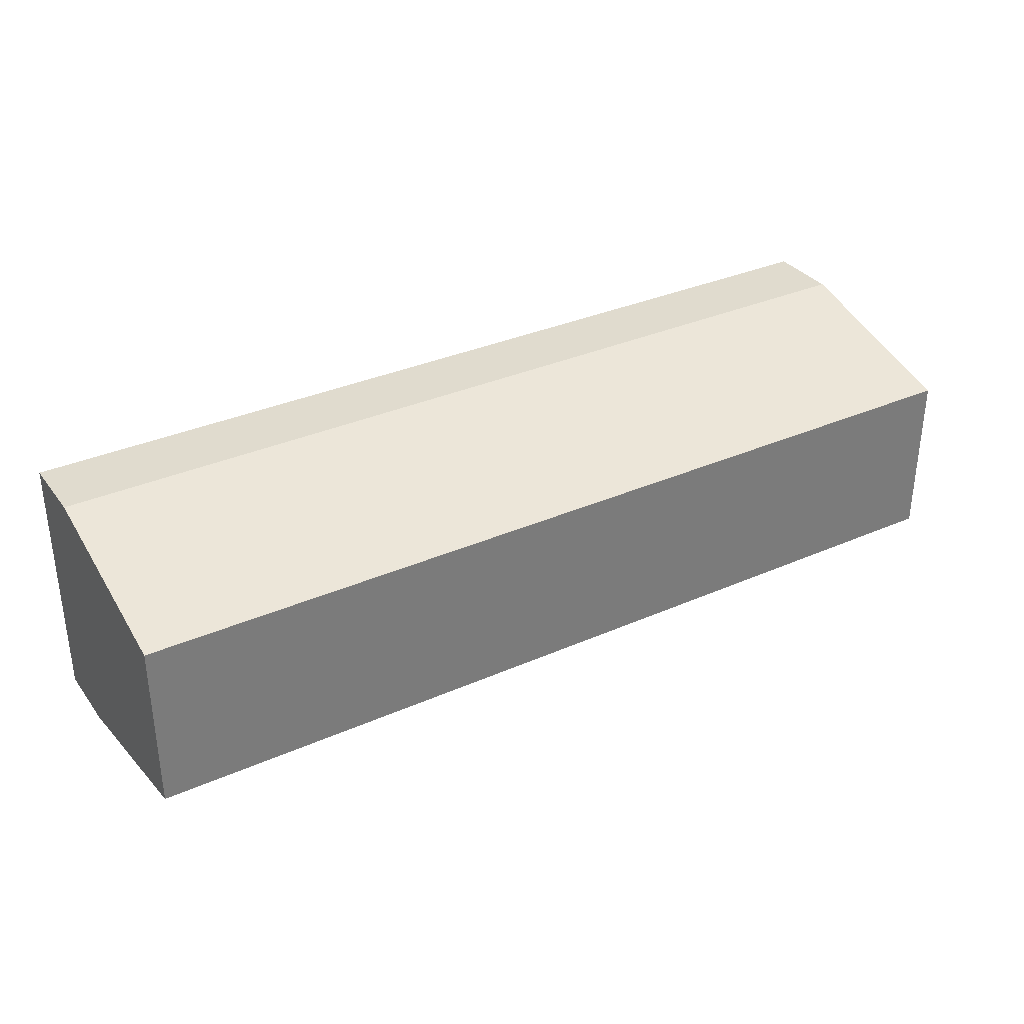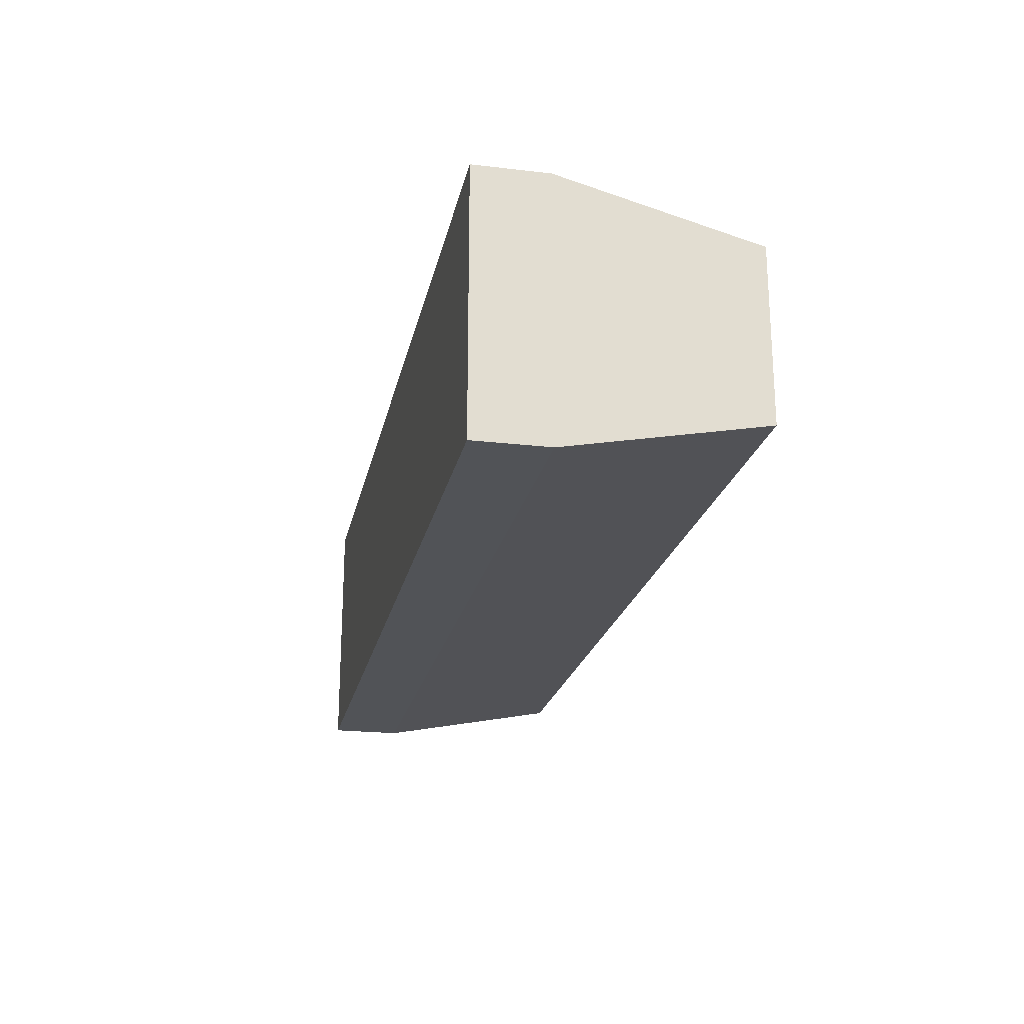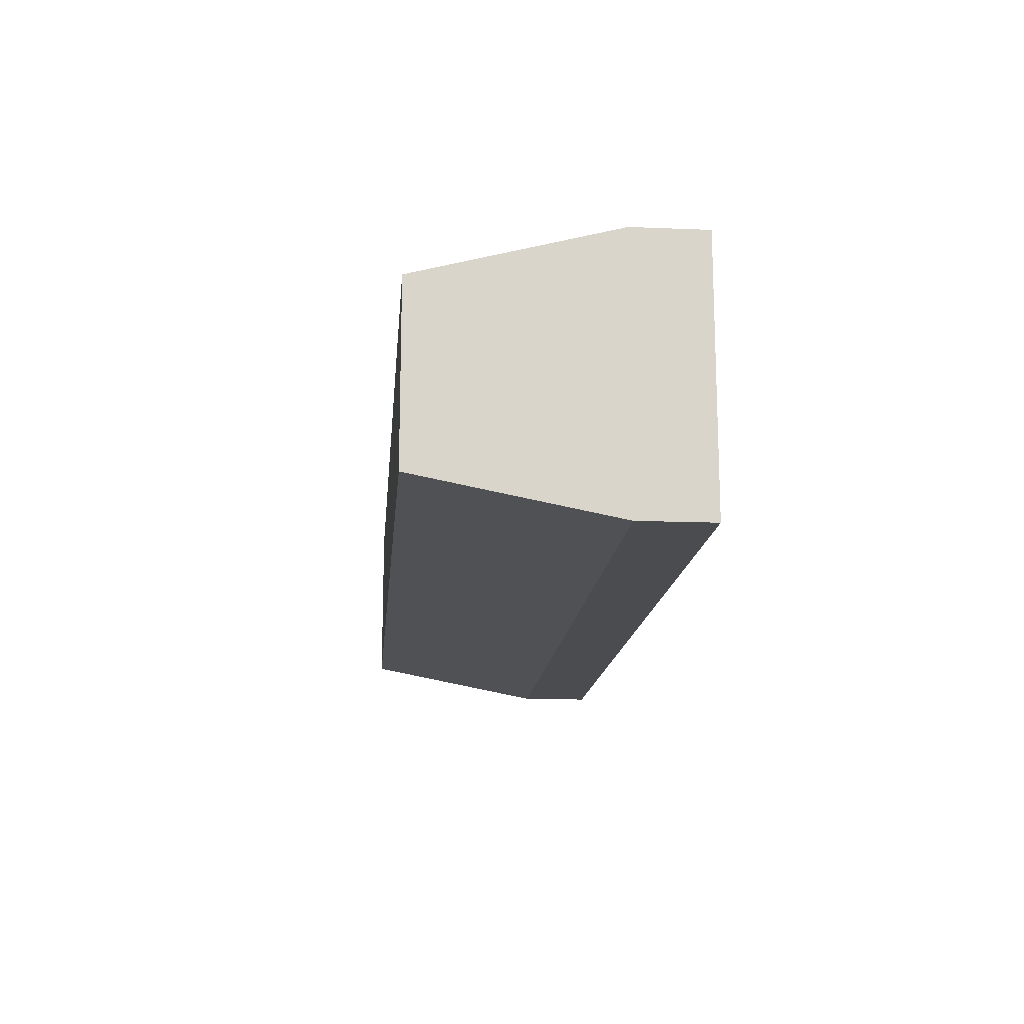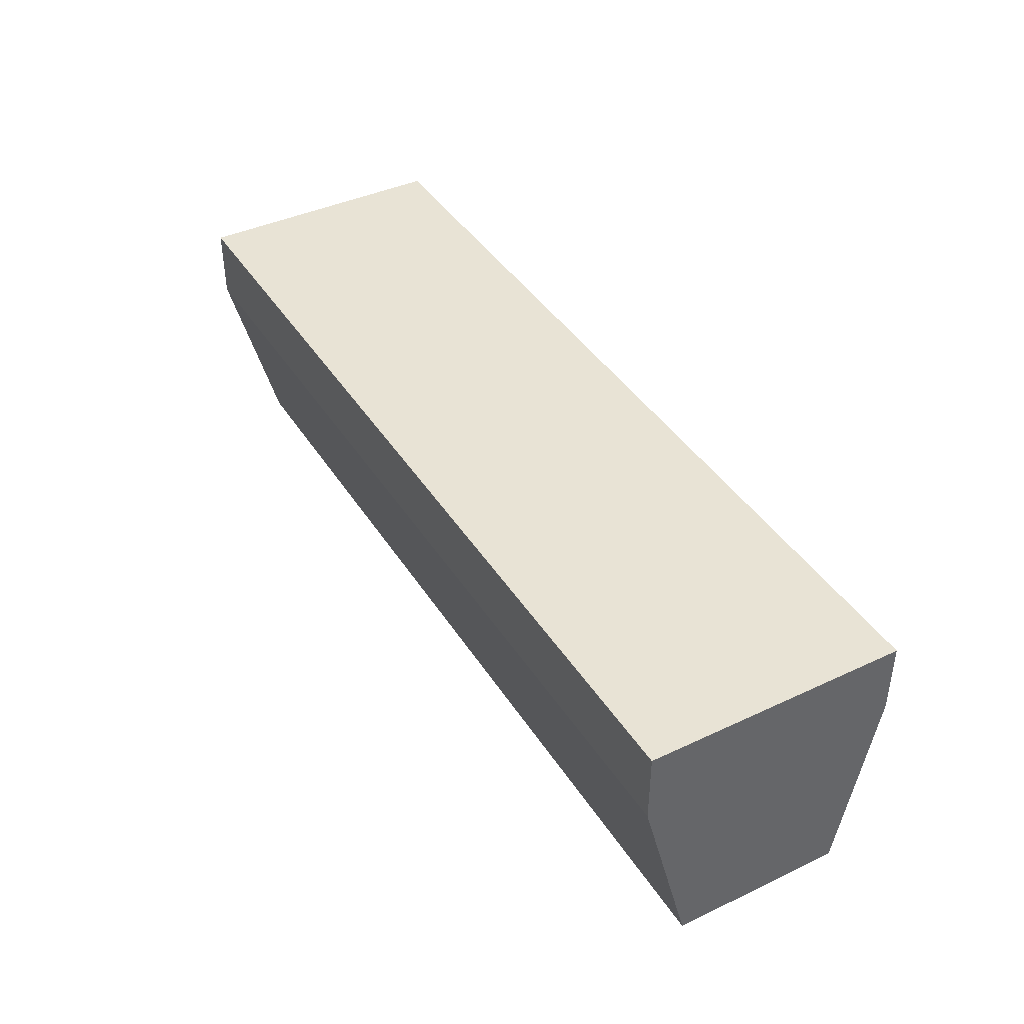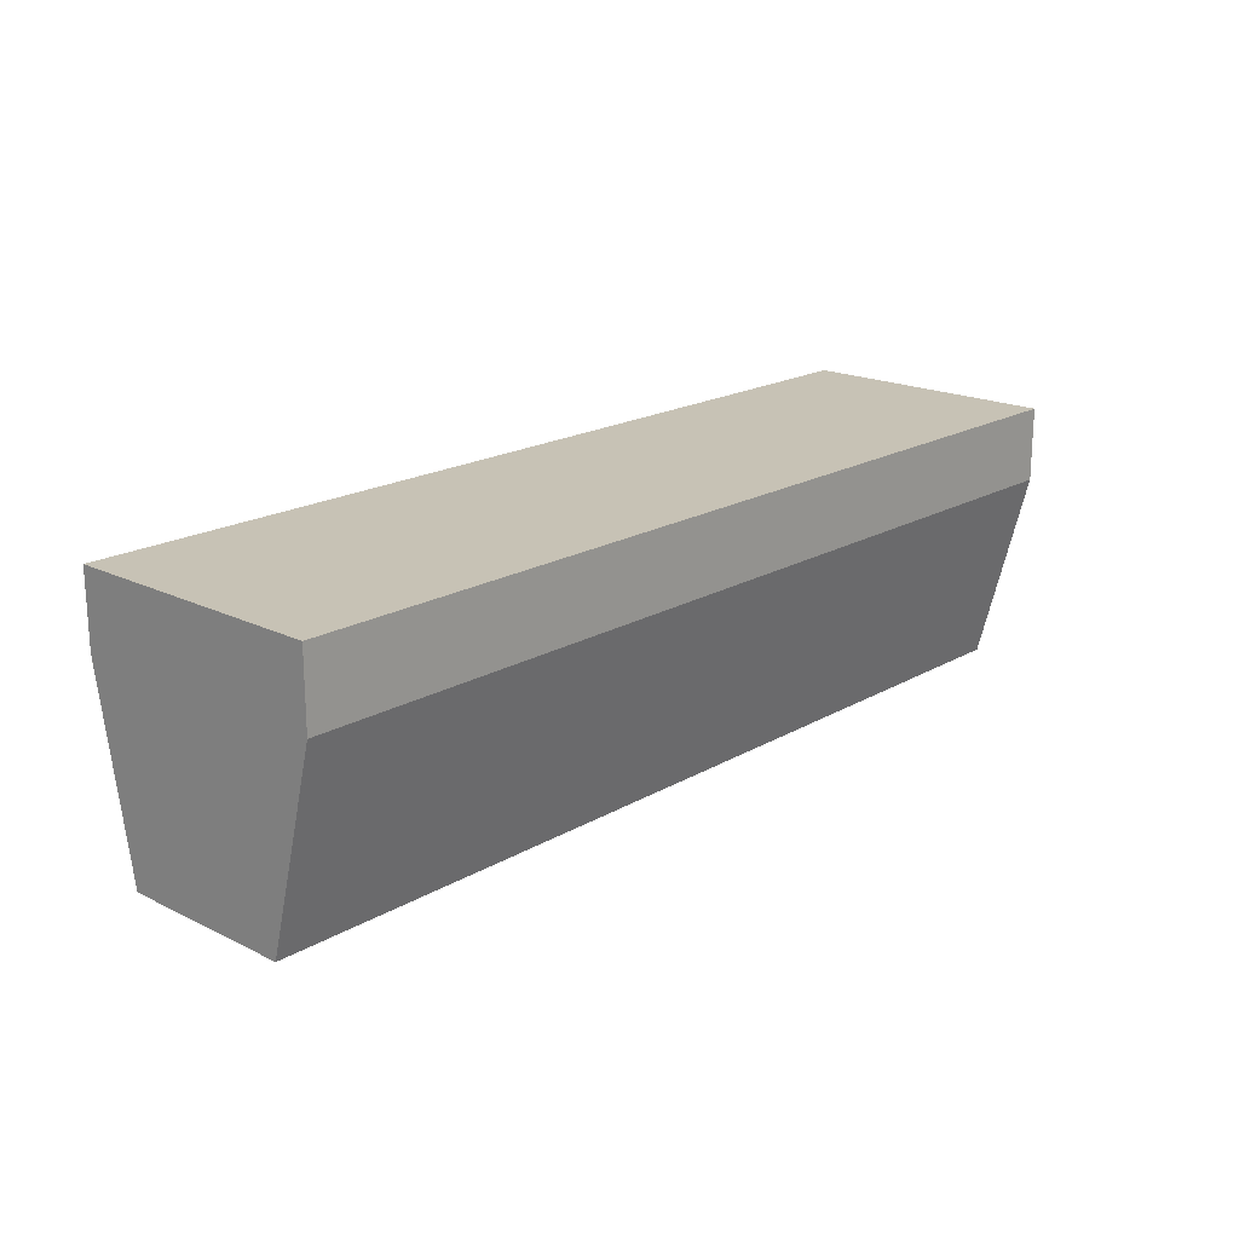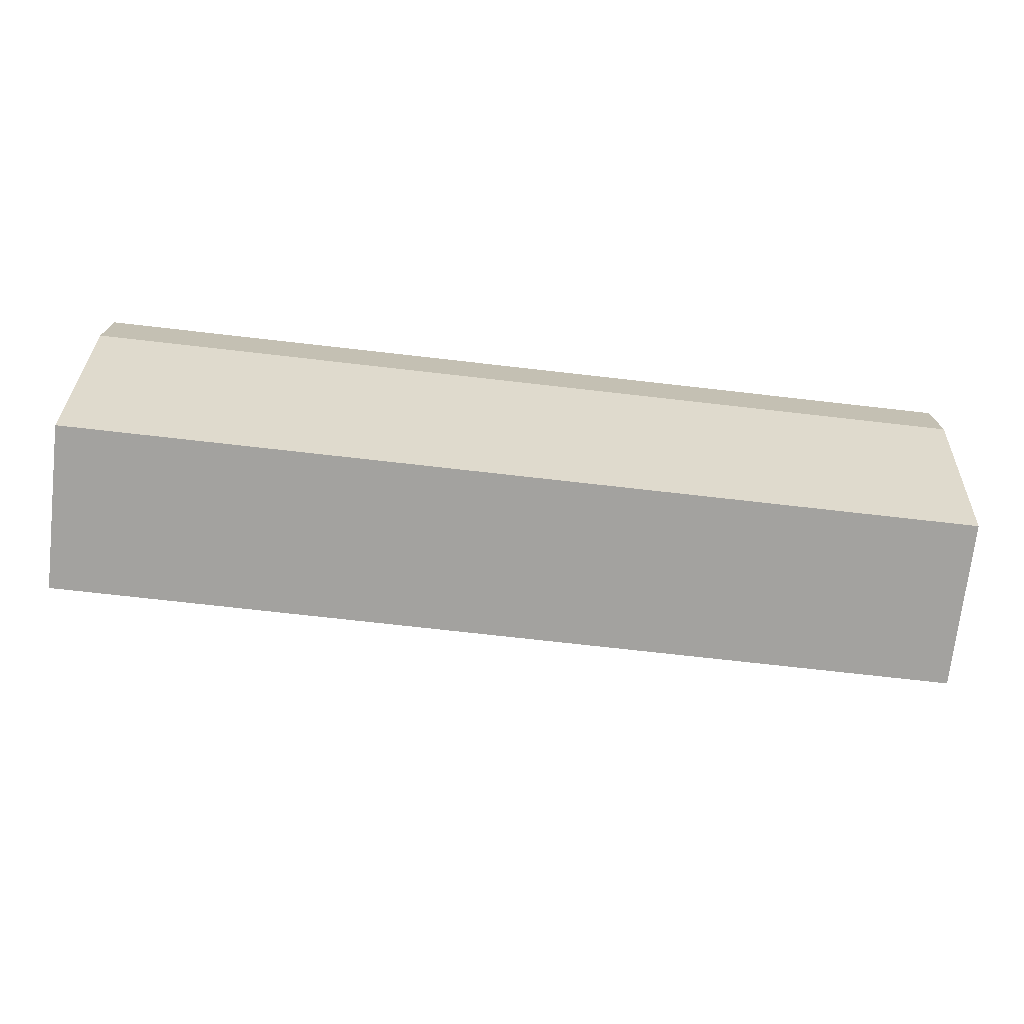
<metadata>
{"format":"obj","ext":"obj","renderer":"f3d","projection":"perspective","resolution":1024,"background":"white","views":[{"elev":33.5,"azim":148.9,"up":"+Y"},{"elev":-21.8,"azim":78.4,"up":"+Y"},{"elev":-15.0,"azim":-94.9,"up":"+Y"},{"elev":41.2,"azim":-119.7,"up":"+Z"},{"elev":19.0,"azim":132.5,"up":"+Z"},{"elev":-72.6,"azim":173.5,"up":"+Z"}]}
</metadata>
<code>
v 64.36 -0 15.28
v 64.36 36.05 15.28
v -64.36 0 15.28
v -64.36 36.05 15.28
v -64.36 5.173 -21.42
v -64.36 29.05 -21.42
v 64.36 5.173 -21.42
v 64.36 29.05 -21.42
v 64.36 36.05 5.234
v 64.36 6e-06 5.234
v -64.36 6e-06 5.234
v -64.36 36.05 5.234
f 1 2 4 3
f 11 12 6 5
f 5 6 8 7
f 7 8 9 10
f 12 9 8 6
f 7 10 11 5
f 10 9 2 1
f 11 10 1 3
f 3 4 12 11
f 2 9 12 4

</code>
